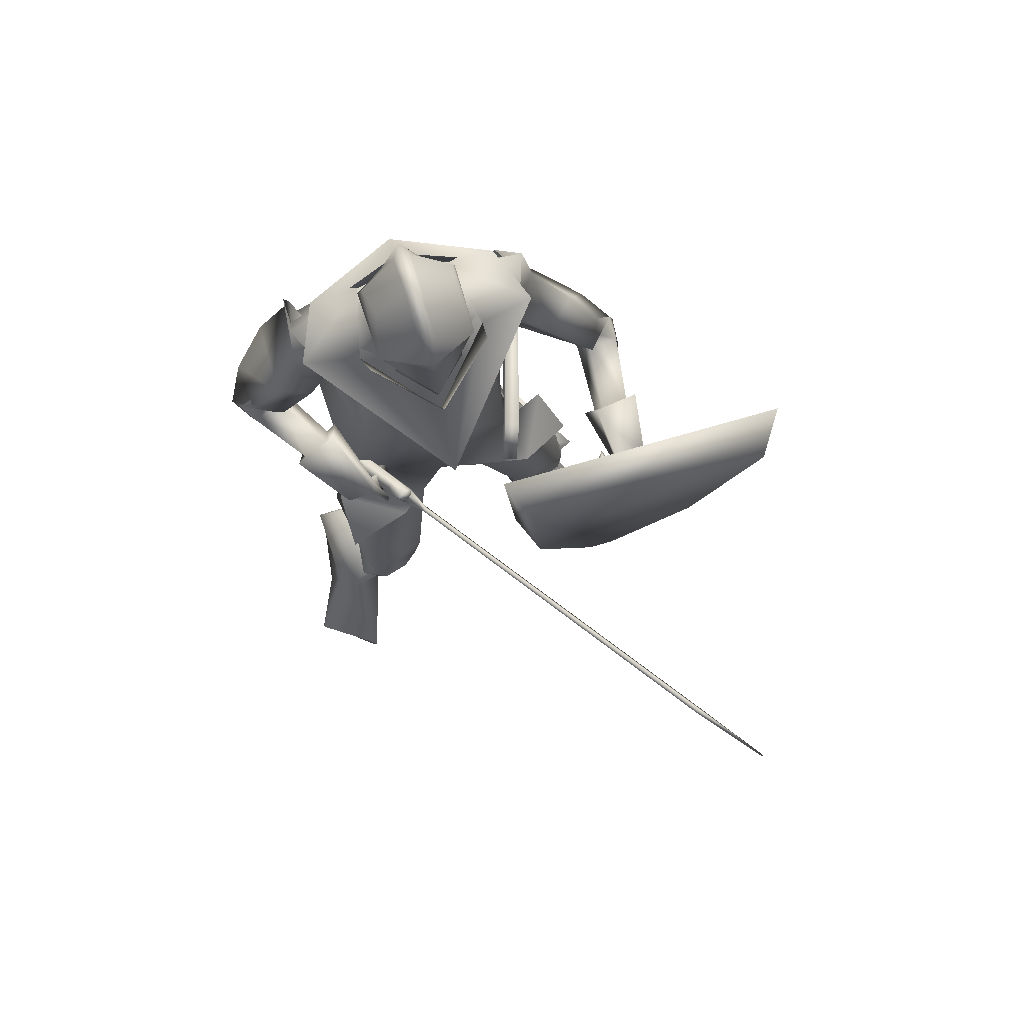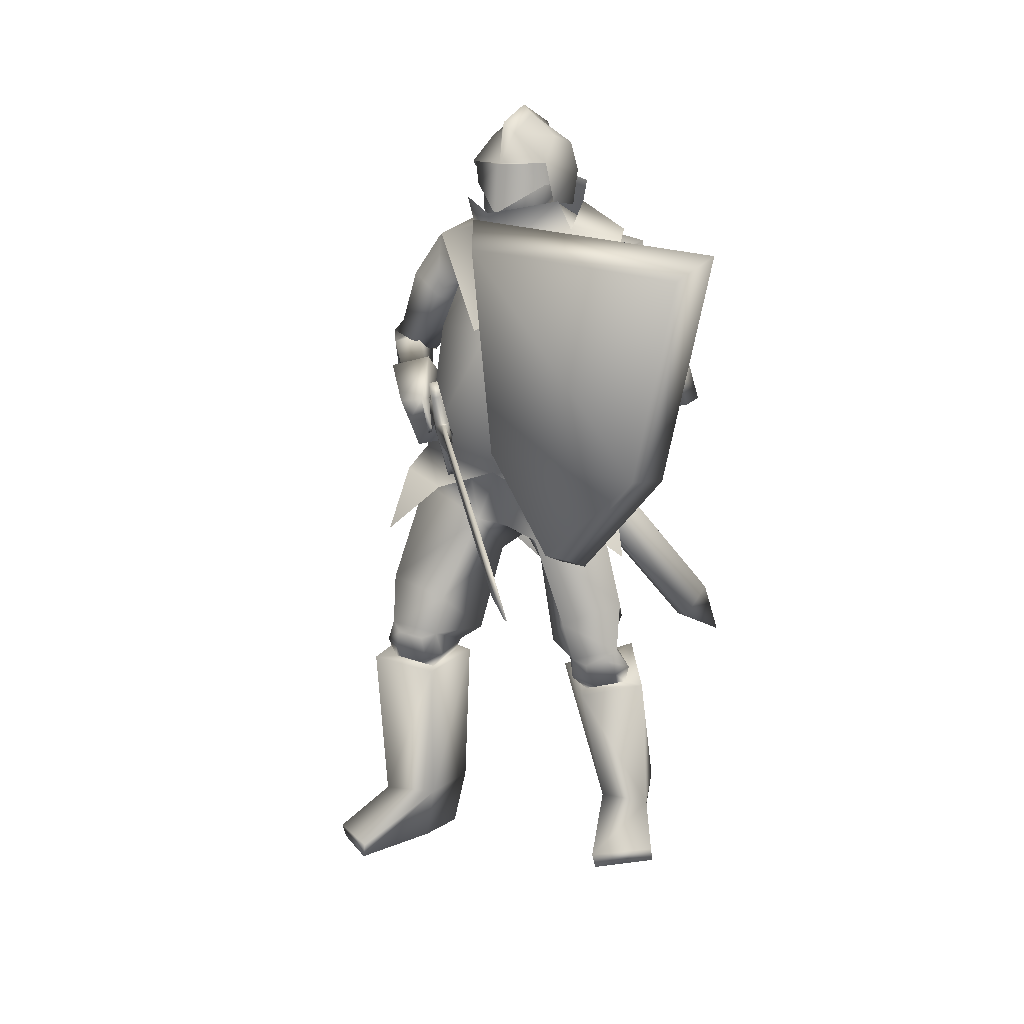
<metadata>
{"format":"obj","ext":"obj","renderer":"f3d","projection":"perspective","resolution":1024,"background":"white","views":[{"elev":76.7,"azim":-16.8,"up":"+Y"},{"elev":12.4,"azim":29.6,"up":"+Y"}]}
</metadata>
<code>
o Knight_Cube.008
v 0.473 -0.09084 0.3008
v 0.4469 -0.08487 0.3692
v 0.1552 -0.05808 0.3712
v 0.1274 -0.0591 0.3032
v 0.5815 0.3249 0.3321
v 0.5401 0.2837 0.3969
v 0.131 0.3213 0.3998
v 0.09695 0.3694 0.3355
v 0.2561 -0.2692 0.2873
v 0.263 -0.2436 0.3572
v 0.3068 -0.2476 0.3569
v 0.308 -0.274 0.287
v -0.07034 0.03689 0.226
v -0.06146 -0.1613 0.1677
v -0.05698 0.04032 0.2164
v -0.0481 -0.1579 0.1581
v -0.04759 0.0112 0.2191
v -0.04107 -0.1342 0.1763
v -0.06095 0.007767 0.2287
v -0.05444 -0.1376 0.1859
v -0.06479 -0.04992 0.2112
v -0.06344 -0.08016 0.2023
v -0.04378 -0.04453 0.1961
v -0.04243 -0.07477 0.1872
v -0.06487 -0.03758 0.1692
v -0.06352 -0.06782 0.1603
v -0.08588 -0.04297 0.1843
v -0.08453 -0.07321 0.1754
v -0.1546 -0.007747 0.0542
v -0.1532 -0.03798 0.0453
v -0.1765 -0.01336 0.06994
v -0.1751 -0.0436 0.06104
v -0.02336 -0.09831 0.222
v -0.02588 -0.0421 0.2386
v -0.02916 -0.0998 0.2262
v -0.03168 -0.04359 0.2427
v 0.3597 -0.2271 0.7079
v 0.357 -0.1655 0.726
v 0.3533 -0.2287 0.7126
v 0.3505 -0.1671 0.7307
v 0.4541 -0.228 0.8376
v 0.4517 -0.2287 0.8394
v -0.02744 0.3814 0.03534
v 0.1025 0.3814 0.03534
v 0.03751 0.3698 -0.07215
v -0.03724 0.3755 -0.0274
v 0.1123 0.3755 -0.0274
v 0.001436 0.3761 -0.05786
v 0.07359 0.3761 -0.05786
v 0.03751 0.4609 0.1348
v 0.03751 0.434 -0.07215
v -0.04671 0.443 -0.02834
v 0.1217 0.443 -0.02834
v 0.001436 0.444 -0.05786
v 0.07359 0.444 -0.05786
v 0.03751 0.5343 -0.05866
v -0.03935 0.4971 -0.0126
v 0.1144 0.4971 -0.0126
v 0.02308 0.5213 -0.04072
v 0.05194 0.5213 -0.04072
v 0.03751 0.57 0.03944
v -0.03051 0.5112 0.03919
v 0.1055 0.5112 0.03919
v 0.02432 0.5522 0.02993
v 0.0507 0.5522 0.02993
v 0.03751 0.5384 0.1187
v -0.04362 0.4615 0.09777
v 0.1187 0.4615 0.09777
v 0.02347 0.5176 0.1019
v 0.05156 0.5176 0.1019
v 0.03826 0.3652 0.1552
v 0.03677 0.4594 0.1417
v -0.03691 0.4186 0.08928
v 0.1119 0.4186 0.08928
v -0.03936 0.4612 0.09371
v 0.1144 0.4612 0.09371
v -0.02985 0.4199 0.01061
v 0.1049 0.4199 0.01061
v -0.03115 0.4613 0.008733
v 0.1062 0.4613 0.008733
v 0.1179 0.3799 -0.0599
v -0.04287 0.3799 -0.0599
v 0.03751 0.3779 -0.07603
v 0.1462 0.3304 0.04429
v -0.07121 0.3304 0.04429
v 0.03751 0.2837 0.1563
v 0.2008 0.3264 -0.07695
v -0.1257 0.3264 -0.07691
v 0.2416 0.3091 0.01811
v -0.1666 0.3091 0.01811
v 0.03751 0.2965 -0.1603
v 0.1422 0.389 0.0901
v -0.06159 0.3913 0.08853
v 0.03934 0.368 0.1832
v 0.03751 0.1469 0.2329
v 0.1315 0.4217 -0.04874
v -0.05652 0.4217 -0.04874
v 0.03751 0.4466 -0.07525
v 0.1812 0.1825 -0.006203
v -0.1119 0.2201 -0.02164
v 0.2129 0.1834 -0.1233
v -0.1596 0.2421 -0.1198
v 0.2588 0.2806 -0.03443
v -0.1795 0.3042 0.001979
v 0.2006 0.257 0.01824
v -0.1086 0.2663 0.01782
v 0.3086 0.04705 0.2796
v -0.08932 -0.06195 0.2009
v 0.3087 0.04273 0.274
v -0.08459 -0.05887 0.194
v 0.297 0.04328 0.2806
v -0.09571 -0.07088 0.1901
v 0.297 0.03948 0.2753
v -0.09112 -0.06825 0.1838
v 0.3175 0.04039 0.287
v -0.09634 -0.03529 0.1517
v 0.3293 0.00348 0.3271
v -0.1612 -0.05368 0.1493
v 0.342 0.02996 0.3324
v -0.1476 -0.0518 0.1764
v 0.3183 0.05189 0.2984
v -0.09939 -0.04301 0.173
v 0.32 0.02872 0.1678
v -0.1603 0.01886 0.06281
v 0.3737 0.01084 0.1658
v -0.2065 -0.00962 0.07883
v 0.3772 0.06211 0.1725
v -0.2108 0.03644 0.1022
v 0.3298 0.06527 0.1781
v -0.167 0.04872 0.08736
v 0.2177 -0.2105 0.05711
v -0.1391 -0.1863 0.1328
v 0.09166 -0.1419 0.09443
v -0.06137 -0.1236 0.09743
v 0.3498 0.04868 -0.01776
v -0.2678 0.082 -0.06961
v 0.3417 0.02799 -0.005655
v -0.2627 0.05469 -0.07428
v 0.3782 0.009285 0.03134
v -0.2752 0.01998 -0.0331
v 0.3431 0.02091 0.03304
v -0.2447 0.03845 -0.04326
v 0.3807 0.01209 0.007028
v -0.2892 0.02789 -0.05165
v 0.3404 0.02446 0.01376
v -0.2519 0.04701 -0.05956
v 0.2231 0.1281 0.004417
v -0.1382 0.1569 -0.04912
v 0.2817 0.136 -0.08675
v -0.2217 0.199 -0.1043
v 0.3165 0.2242 0.01023
v -0.2223 0.2269 0.0284
v 0.2702 0.1901 0.05211
v -0.1663 0.1833 0.03359
v 0.3259 0.03214 0.2788
v -0.104 -0.002152 0.1723
v 0.3718 0.01027 0.286
v -0.1631 -0.02577 0.171
v 0.3793 0.04107 0.2862
v -0.1572 -0.01 0.1919
v 0.332 0.04766 0.2897
v -0.1088 -0.003016 0.1923
v 0.3056 0.06382 0.2529
v -0.07629 -0.0805 0.1208
v 0.2663 0.01048 0.299
v -0.1528 -0.1046 0.1298
v 0.3015 0.07854 0.2662
v -0.07207 -0.08632 0.1398
v 0.2722 0.03416 0.3133
v -0.1396 -0.1023 0.1548
v 0.328 -0.9492 0.01521
v -0.2949 -0.9492 0.2121
v 0.2437 -0.9492 0.1073
v -0.1979 -0.9492 0.2908
v 0.2389 -0.9224 0.1115
v -0.1926 -0.9224 0.2942
v 0.3301 -0.9211 0.02706
v -0.2952 -0.9211 0.2242
v 0.2187 -0.8478 -0.2021
v -0.2343 -0.8476 -0.008627
v 0.1277 -0.842 -0.1588
v -0.1322 -0.8482 -0.008885
v 0.2772 -0.8563 -0.05782
v -0.2301 -0.8492 0.1464
v 0.18 -0.8532 -0.04784
v -0.1348 -0.8522 0.1183
v 0.2352 -0.5199 -0.06327
v -0.1991 -0.511 0.07888
v 0.1278 -0.5568 0.02554
v -0.058 -0.5357 0.09515
v 0.3216 -0.5649 0.06235
v -0.1964 -0.5353 0.2359
v 0.211 -0.5907 0.1069
v -0.07842 -0.5559 0.2129
v 0.2062 -0.949 -0.196
v -0.2309 -0.9416 -0.01431
v 0.1363 -0.9492 -0.163
v -0.156 -0.9567 -0.002673
v 0.1722 -0.9496 -0.06727
v -0.1599 -0.9553 0.1021
v 0.265 -0.949 -0.07414
v -0.2498 -0.9439 0.1174
v 0.2753 -0.5078 0.1204
v -0.1298 -0.4709 0.2494
v 0.2322 -0.5191 0.1321
v -0.08694 -0.4809 0.236
v 0.2684 -0.5633 0.08305
v -0.1411 -0.5315 0.2224
v 0.2355 -0.5719 0.092
v -0.1084 -0.5391 0.2122
v 0.226 -0.5531 0.113
v -0.09004 -0.5175 0.2214
v 0.2806 -0.5388 0.09763
v -0.1447 -0.5049 0.238
v 0.2247 -0.5089 -0.006412
v -0.1593 -0.4917 0.1177
v 0.1491 -0.535 0.04269
v -0.06753 -0.5113 0.1183
v 0.2961 -0.5271 0.07051
v -0.1736 -0.4972 0.2232
v 0.1893 -0.5551 0.1077
v -0.06261 -0.5209 0.1966
v 0.2179 -0.5353 -0.02216
v -0.1606 -0.5203 0.1046
v 0.1574 -0.5577 0.01938
v -0.08582 -0.5371 0.1071
v 0.2049 -0.5833 0.07787
v -0.09019 -0.553 0.1849
v 0.2807 -0.5633 0.05487
v -0.167 -0.5355 0.2065
v 0.2161 -0.4612 -0.05523
v -0.1827 -0.4496 0.06771
v 0.1051 -0.5069 0.03457
v -0.03757 -0.4863 0.08335
v 0.2809 -0.397 0.08326
v -0.1634 -0.3675 0.2105
v 0.1887 -0.4359 0.15
v -0.0471 -0.3975 0.2174
v 0.2124 -0.5117 -0.01539
v -0.1537 -0.4944 0.1038
v 0.1459 -0.5335 0.03193
v -0.07081 -0.51 0.1075
v 0.2029 -0.5103 0.1329
v -0.06298 -0.4726 0.2189
v 0.2868 -0.4871 0.1064
v -0.1487 -0.4524 0.2418
v -0.008355 -0.2369 -0.08875
v 0.1255 -0.2691 -0.07366
v -0.1318 -0.2619 -0.01975
v 0.004041 -0.3044 -0.02953
v 0.05603 -0.3493 -0.000531
v -0.02756 -0.3323 0.01072
v 0.03118 -0.2561 0.1151
v 0.1124 -0.2773 0.1285
v -0.008874 -0.2443 0.1404
v 0.1013 -0.1097 -0.0854
v -0.1064 -0.09528 -0.08094
v 0.006792 -0.08839 -0.08757
v 0.1482 -0.1159 0.04454
v -0.129 -0.09387 0.05985
v 0.02369 -0.1497 0.1253
v 0.3016 0.02557 0.1669
v -0.1444 0.02025 0.05303
v 0.3849 -0.002106 0.1634
v -0.2164 -0.02379 0.07757
v 0.3167 0.08199 0.1826
v -0.1549 0.06641 0.09071
v 0.3936 0.07681 0.1726
v -0.2263 0.04661 0.1141
v 0.3212 0.04031 0.01922
v -0.2339 0.065 -0.05831
v 0.406 0.01434 0.004639
v -0.3127 0.02489 -0.04196
v 0.3903 0.09676 0.02406
v -0.2965 0.1 -0.005048
v 0.3367 0.09757 0.03671
v -0.2439 0.1114 -0.01872
v 0.3248 0.03402 0.04939
v -0.222 0.05104 -0.03328
v 0.4027 0.007576 0.04895
v -0.2879 0.008659 -0.00814
v 0.3399 0.08896 0.06617
v -0.2318 0.09556 0.004805
v 0.3907 0.08587 0.06441
v -0.2766 0.08165 0.02441
v 0.3114 0.04798 0.03314
v -0.2156 0.06245 -0.03865
v 0.3575 0.0729 -0.03952
v -0.2812 0.1124 -0.07383
v 0.3428 0.08723 0.07317
v -0.2319 0.07438 0.02234
v 0.3637 0.1269 0.03008
v -0.2639 0.1266 0.01157
v 0.2912 -0.2976 0.09525
v -0.1723 -0.2673 0.2151
v 0.1951 -0.2119 0.1606
v -0.06244 -0.174 0.2049
v 0.2502 -0.1802 0.04958
v -0.1723 -0.157 0.1416
v -0.003905 -0.1385 -0.1131
v 0.02662 -0.1459 0.1445
v 0.1172 -0.1327 -0.1043
v -0.1271 -0.1168 -0.09471
v 0.1688 -0.1381 0.09438
v -0.1448 -0.1118 0.1121
v 0.1293 -0.2746 -0.116
v -0.1494 -0.2609 -0.08233
v -0.00905 -0.3733 -0.1086
v 0.1445 0.3259 0.02445
v -0.06949 0.3259 0.02445
v 0.1545 0.1122 0.1233
v -0.099 0.1354 0.125
v 0.1397 0.3286 -0.06764
v -0.06467 0.3286 -0.06764
v 0.2053 0.1044 -0.1388
v -0.154 0.1374 -0.1363
v 0.03751 0.3171 0.1006
v 0.02976 0.1428 0.1641
v 0.03751 0.3286 -0.1162
v 0.02918 0.1617 -0.1715
v 0.2159 0.2893 0.02967
v -0.1421 0.3051 0.01925
v 0.1677 0.1678 0.02521
v -0.0957 0.2028 -0.002232
v 0.2495 0.3068 -0.06481
v -0.1722 0.3166 -0.04095
v 0.2195 0.1707 -0.1332
v -0.1687 0.2324 -0.1311
v 0.03751 0.3575 -0.05154
v 0.08708 0.3846 0.006403
v -0.01205 0.3846 0.006403
v 0.03751 0.4381 -0.06078
v 0.1069 0.4162 0.008628
v -0.03186 0.4162 0.008628
v 0.109 0.4941 -0.006683
v -0.03395 0.4941 -0.006683
v 0.03751 0.5298 -0.01176
v 0.08615 0.3519 0.06444
v -0.01112 0.3519 0.06444
v 0.03751 0.3317 0.08608
v 0.08749 0.4739 0.1008
v -0.01246 0.4739 0.1008
v 0.03751 0.4882 0.115
v 0.09522 0.3591 0.0971
v -0.02019 0.3708 0.0971
v 0.03751 0.3316 0.1455
v 0.2816 -0.4365 -0.2786
v 0.3052 -0.4377 -0.2704
v 0.2852 -0.4923 -0.2208
v 0.2616 -0.4911 -0.229
v 0.1603 -0.0206 0.1308
v 0.184 -0.0218 0.139
v 0.164 -0.07644 0.1886
v 0.1404 -0.07525 0.1804
v 0.3097 -0.5408 -0.3247
f 5 8 7
f 5 7 6
f 1 5 6
f 1 6 2
f 2 6 7
f 2 7 3
f 3 7 8
f 3 8 4
f 5 1 4
f 5 4 8
f 3 4 9
f 3 9 10
f 4 1 12
f 4 12 9
f 1 2 11
f 1 11 12
f 2 3 10
f 2 10 11
f 12 11 10
f 12 10 9
f 15 13 19
f 15 19 17
f 20 14 16
f 20 16 18
f 13 15 25
f 13 25 27
f 26 16 14
f 26 14 28
f 19 13 27
f 19 27 21
f 28 14 20
f 28 20 22
f 23 25 15
f 23 15 17
f 16 26 24
f 16 24 18
f 21 23 17
f 21 17 19
f 18 24 22
f 18 22 20
f 31 27 25
f 31 25 29
f 26 28 32
f 26 32 30
f 25 26 30
f 25 30 29
f 29 30 32
f 29 32 31
f 27 31 32
f 27 32 28
f 21 27 28
f 21 28 22
f 23 24 26
f 23 26 25
f 24 23 34
f 24 34 33
f 21 22 35
f 21 35 36
f 22 24 33
f 22 33 35
f 23 21 36
f 23 36 34
f 33 34 38
f 33 38 37
f 36 35 39
f 36 39 40
f 35 33 37
f 35 37 39
f 34 36 40
f 34 40 38
f 37 38 41
f 39 42 40
f 42 41 38
f 42 38 40
f 42 39 37
f 42 37 41
f 43 67 52
f 43 52 46
f 53 68 44
f 53 44 47
f 48 54 51
f 48 51 45
f 51 55 49
f 51 49 45
f 46 52 54
f 46 54 48
f 55 53 47
f 55 47 49
f 57 52 67
f 57 67 62
f 68 53 58
f 68 58 63
f 50 66 69
f 50 69 67
f 70 66 50
f 70 50 68
f 54 59 56
f 54 56 51
f 56 60 55
f 56 55 51
f 52 57 59
f 52 59 54
f 60 58 53
f 60 53 55
f 59 64 61
f 59 61 56
f 61 65 60
f 61 60 56
f 57 62 64
f 57 64 59
f 65 63 58
f 65 58 60
f 64 69 66
f 64 66 61
f 66 70 65
f 66 65 61
f 62 67 69
f 62 69 64
f 70 68 63
f 70 63 65
f 73 71 72
f 73 72 75
f 72 71 74
f 72 74 76
f 75 79 77
f 75 77 73
f 78 80 76
f 78 76 74
f 81 84 89
f 81 89 87
f 90 85 82
f 90 82 88
f 81 87 91
f 81 91 83
f 91 88 82
f 91 82 83
f 86 84 92
f 86 92 94
f 93 85 86
f 93 86 94
f 84 86 95
f 84 95 89
f 95 86 85
f 95 85 90
f 81 83 98
f 81 98 96
f 98 83 82
f 98 82 97
f 327 101 99
f 327 99 323
f 100 102 328
f 100 328 324
f 323 99 105
f 323 105 321
f 106 100 324
f 106 324 322
f 325 321 105
f 325 105 103
f 106 322 326
f 106 326 104
f 327 325 103
f 327 103 101
f 104 326 328
f 104 328 102
f 149 147 99
f 149 99 101
f 100 148 150
f 100 150 102
f 147 153 105
f 147 105 99
f 106 154 148
f 106 148 100
f 151 149 101
f 151 101 103
f 102 150 152
f 102 152 104
f 153 151 103
f 153 103 105
f 104 152 154
f 104 154 106
f 320 315 302
f 320 302 300
f 303 316 320
f 303 320 300
f 315 311 304
f 315 304 302
f 305 312 316
f 305 316 303
f 318 301 304
f 318 304 311
f 305 301 318
f 305 318 312
f 302 256 258
f 302 258 300
f 258 257 303
f 258 303 300
f 304 259 256
f 304 256 302
f 257 260 305
f 257 305 303
f 304 133 259
f 260 134 305
f 304 301 261
f 304 261 133
f 261 301 305
f 261 305 134
f 308 300 302
f 308 302 306
f 303 300 308
f 303 308 307
f 304 301 296
f 304 296 298
f 297 301 305
f 297 305 299
f 109 113 111
f 109 111 107
f 112 114 110
f 112 110 108
f 161 155 109
f 161 109 107
f 110 156 162
f 110 162 108
f 121 161 107
f 121 107 111
f 108 162 122
f 108 122 112
f 155 115 113
f 155 113 109
f 114 116 156
f 114 156 110
f 115 121 111
f 115 111 113
f 112 122 116
f 112 116 114
f 117 165 163
f 117 163 115
f 164 166 118
f 164 118 116
f 157 117 115
f 157 115 155
f 116 118 158
f 116 158 156
f 115 163 167
f 115 167 121
f 168 164 116
f 168 116 122
f 119 169 165
f 119 165 117
f 166 170 120
f 166 120 118
f 159 119 117
f 159 117 157
f 118 120 160
f 118 160 158
f 121 167 169
f 121 169 119
f 170 168 122
f 170 122 120
f 161 121 119
f 161 119 159
f 120 122 162
f 120 162 160
f 266 262 155
f 266 155 161
f 156 263 267
f 156 267 162
f 125 264 262
f 125 262 123
f 263 265 126
f 263 126 124
f 280 125 123
f 280 123 278
f 124 126 281
f 124 281 279
f 123 262 266
f 123 266 129
f 267 263 124
f 267 124 130
f 278 123 129
f 278 129 282
f 130 124 279
f 130 279 283
f 127 268 264
f 127 264 125
f 265 269 128
f 265 128 126
f 284 127 125
f 284 125 280
f 126 128 285
f 126 285 281
f 129 266 268
f 129 268 127
f 269 267 130
f 269 130 128
f 282 129 127
f 282 127 284
f 128 130 283
f 128 283 285
f 248 131 235
f 248 235 231
f 236 132 249
f 236 249 232
f 259 131 248
f 259 248 256
f 249 132 260
f 249 260 257
f 259 133 254
f 259 254 131
f 255 134 260
f 255 260 132
f 254 237 235
f 254 235 131
f 236 238 255
f 236 255 132
f 261 253 254
f 261 254 133
f 255 253 261
f 255 261 134
f 143 139 141
f 143 141 145
f 142 140 144
f 142 144 146
f 135 143 145
f 135 145 137
f 146 144 136
f 146 136 138
f 286 288 135
f 286 135 137
f 136 289 287
f 136 287 138
f 280 278 141
f 280 141 139
f 142 279 281
f 142 281 140
f 288 272 143
f 288 143 135
f 144 273 289
f 144 289 136
f 272 280 139
f 272 139 143
f 140 281 273
f 140 273 144
f 278 270 145
f 278 145 141
f 146 271 279
f 146 279 142
f 270 286 137
f 270 137 145
f 138 287 271
f 138 271 146
f 284 280 272
f 284 272 274
f 273 281 285
f 273 285 275
f 292 274 272
f 292 272 288
f 273 275 293
f 273 293 289
f 149 288 286
f 149 286 147
f 287 289 150
f 287 150 148
f 147 286 290
f 147 290 153
f 291 287 148
f 291 148 154
f 151 292 288
f 151 288 149
f 289 293 152
f 289 152 150
f 153 290 292
f 153 292 151
f 293 291 154
f 293 154 152
f 264 157 155
f 264 155 262
f 156 158 265
f 156 265 263
f 268 159 157
f 268 157 264
f 158 160 269
f 158 269 265
f 266 161 159
f 266 159 268
f 160 162 267
f 160 267 269
f 169 167 163
f 169 163 165
f 164 168 170
f 164 170 166
f 175 173 171
f 175 171 177
f 172 174 176
f 172 176 178
f 199 201 171
f 199 171 173
f 172 202 200
f 172 200 174
f 185 199 173
f 185 173 175
f 174 200 186
f 174 186 176
f 201 183 177
f 201 177 171
f 178 184 202
f 178 202 172
f 183 185 175
f 183 175 177
f 176 186 184
f 176 184 178
f 183 201 195
f 183 195 179
f 196 202 184
f 196 184 180
f 191 183 179
f 191 179 187
f 180 184 192
f 180 192 188
f 179 195 197
f 179 197 181
f 198 196 180
f 198 180 182
f 187 179 181
f 187 181 189
f 182 180 188
f 182 188 190
f 181 197 199
f 181 199 185
f 200 198 182
f 200 182 186
f 189 181 185
f 189 185 193
f 186 182 190
f 186 190 194
f 193 185 183
f 193 183 191
f 184 186 194
f 184 194 192
f 201 199 197
f 201 197 195
f 198 200 202
f 198 202 196
f 229 191 187
f 229 187 223
f 188 192 230
f 188 230 224
f 223 187 189
f 223 189 225
f 190 188 224
f 190 224 226
f 225 189 193
f 225 193 227
f 194 190 226
f 194 226 228
f 227 193 191
f 227 191 229
f 192 194 228
f 192 228 230
f 211 209 207
f 211 207 213
f 208 210 212
f 208 212 214
f 205 211 213
f 205 213 203
f 214 212 206
f 214 206 204
f 245 243 205
f 245 205 203
f 206 244 246
f 206 246 204
f 227 229 207
f 227 207 209
f 208 230 228
f 208 228 210
f 221 227 209
f 221 209 211
f 210 228 222
f 210 222 212
f 243 221 211
f 243 211 205
f 212 222 244
f 212 244 206
f 229 219 213
f 229 213 207
f 214 220 230
f 214 230 208
f 219 245 203
f 219 203 213
f 204 246 220
f 204 220 214
f 219 229 223
f 219 223 215
f 224 230 220
f 224 220 216
f 245 219 215
f 245 215 239
f 216 220 246
f 216 246 240
f 215 223 225
f 215 225 217
f 226 224 216
f 226 216 218
f 239 215 217
f 239 217 241
f 218 216 240
f 218 240 242
f 217 225 227
f 217 227 221
f 228 226 218
f 228 218 222
f 241 217 221
f 241 221 243
f 222 218 242
f 222 242 244
f 235 245 239
f 235 239 231
f 240 246 236
f 240 236 232
f 231 239 241
f 231 241 233
f 242 240 232
f 242 232 234
f 248 231 233
f 248 233 251
f 234 232 249
f 234 249 252
f 233 241 243
f 233 243 237
f 244 242 234
f 244 234 238
f 251 233 237
f 251 237 254
f 238 234 252
f 238 252 255
f 237 243 245
f 237 245 235
f 246 244 238
f 246 238 236
f 248 251 250
f 248 250 247
f 250 252 249
f 250 249 247
f 256 248 247
f 256 247 258
f 247 249 257
f 247 257 258
f 254 253 250
f 254 250 251
f 250 253 255
f 250 255 252
f 270 278 282
f 270 282 276
f 283 279 271
f 283 271 277
f 286 270 276
f 286 276 290
f 277 271 287
f 277 287 291
f 276 282 284
f 276 284 274
f 285 283 277
f 285 277 275
f 290 276 274
f 290 274 292
f 275 277 291
f 275 291 293
f 298 296 294
f 295 297 299
f 311 309 317
f 311 317 318
f 317 310 312
f 317 312 318
f 315 320 319
f 315 319 313
f 319 320 316
f 319 316 314
f 309 311 323
f 309 323 321
f 324 312 310
f 324 310 322
f 325 327 315
f 325 315 313
f 316 328 326
f 316 326 314
f 327 323 311
f 327 311 315
f 312 324 328
f 312 328 316
f 313 309 321
f 313 321 325
f 322 310 314
f 322 314 326
f 344 338 330
f 344 330 333
f 331 339 345
f 331 345 334
f 329 332 333
f 329 333 330
f 334 332 329
f 334 329 331
f 344 333 335
f 344 335 341
f 336 334 345
f 336 345 342
f 335 333 332
f 335 332 337
f 332 334 336
f 332 336 337
f 341 335 337
f 341 337 343
f 337 336 342
f 337 342 343
f 346 340 338
f 346 338 344
f 339 340 346
f 339 346 345
f 344 341 343
f 344 343 346
f 343 342 345
f 343 345 346
f 309 313 330
f 309 330 338
f 331 314 310
f 331 310 339
f 313 319 329
f 313 329 330
f 329 319 314
f 329 314 331
f 309 338 340
f 309 340 317
f 340 339 310
f 340 310 317
f 347 355 350
f 355 347 348
f 355 348 349
f 355 349 350
f 351 354 353
f 351 353 352
f 347 351 352
f 347 352 348
f 348 352 353
f 348 353 349
f 349 353 354
f 349 354 350
f 351 347 350
f 351 350 354

</code>
